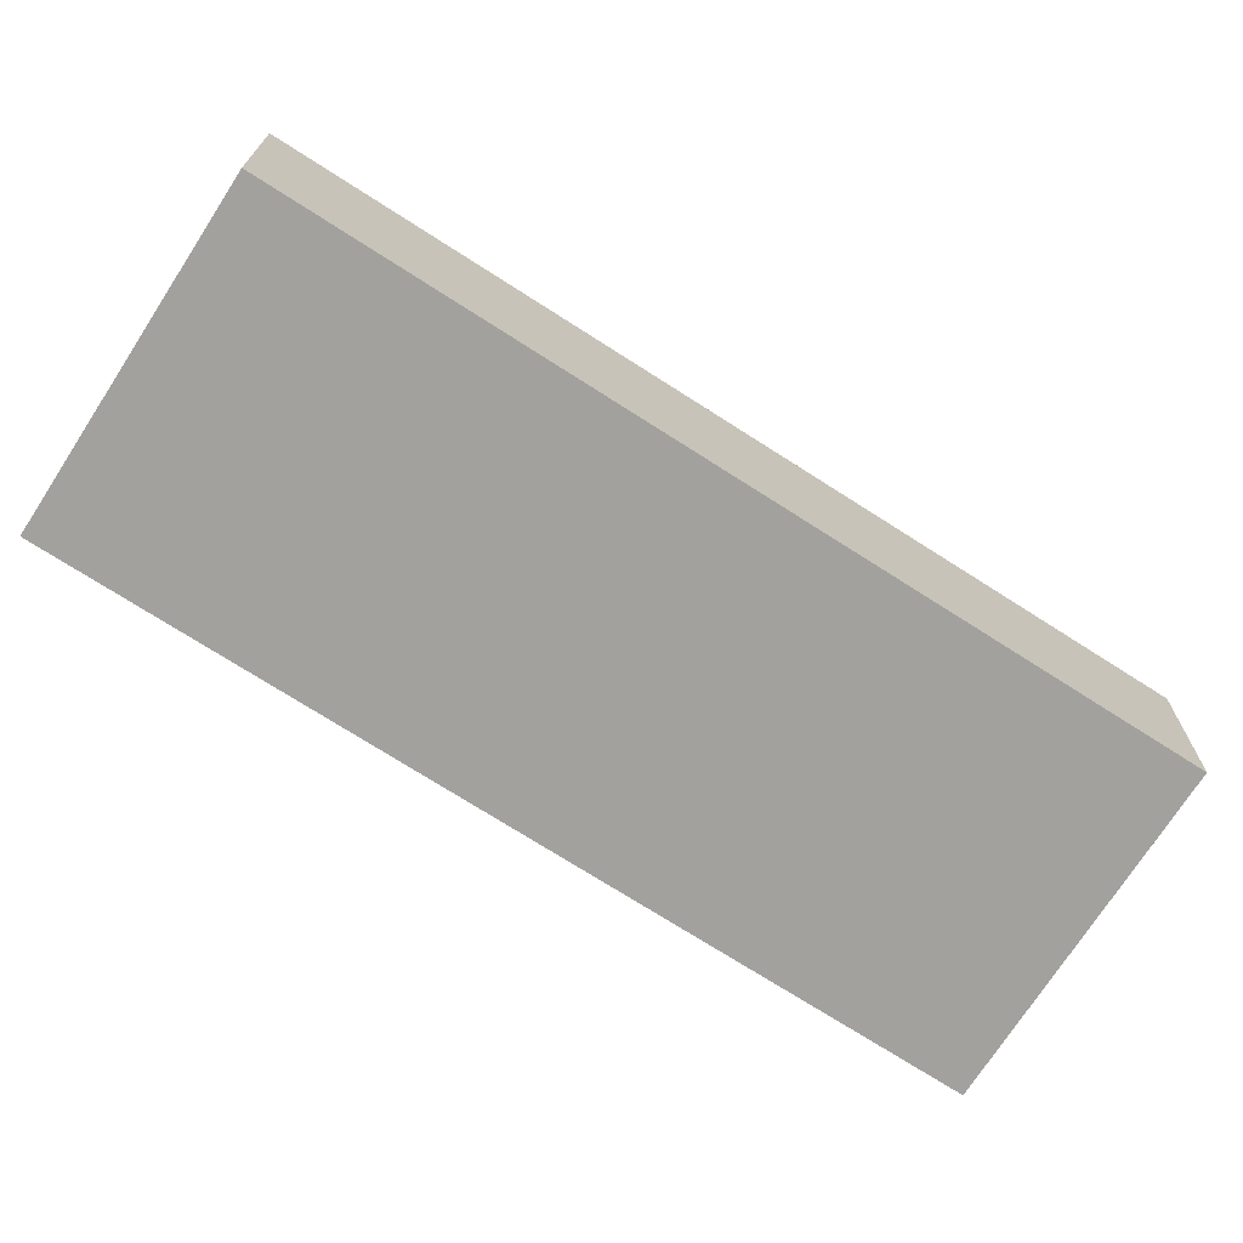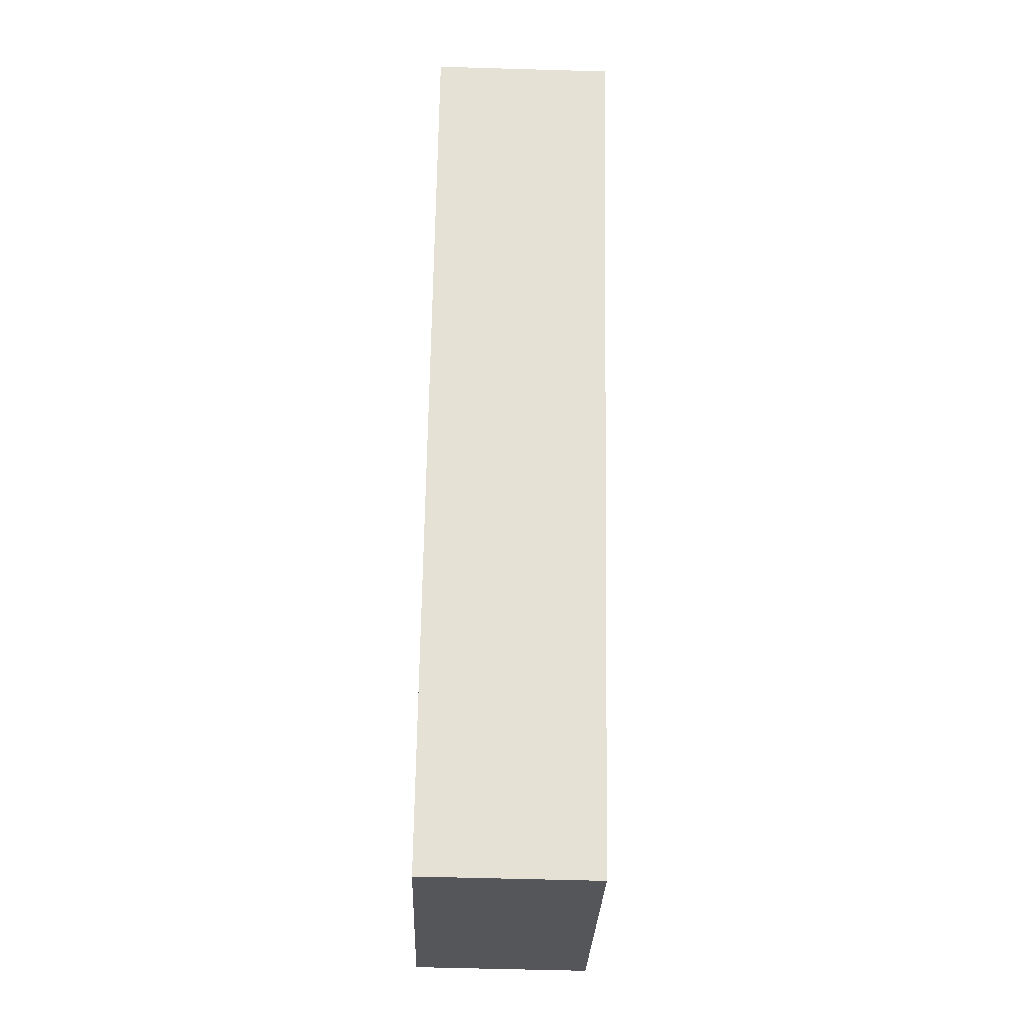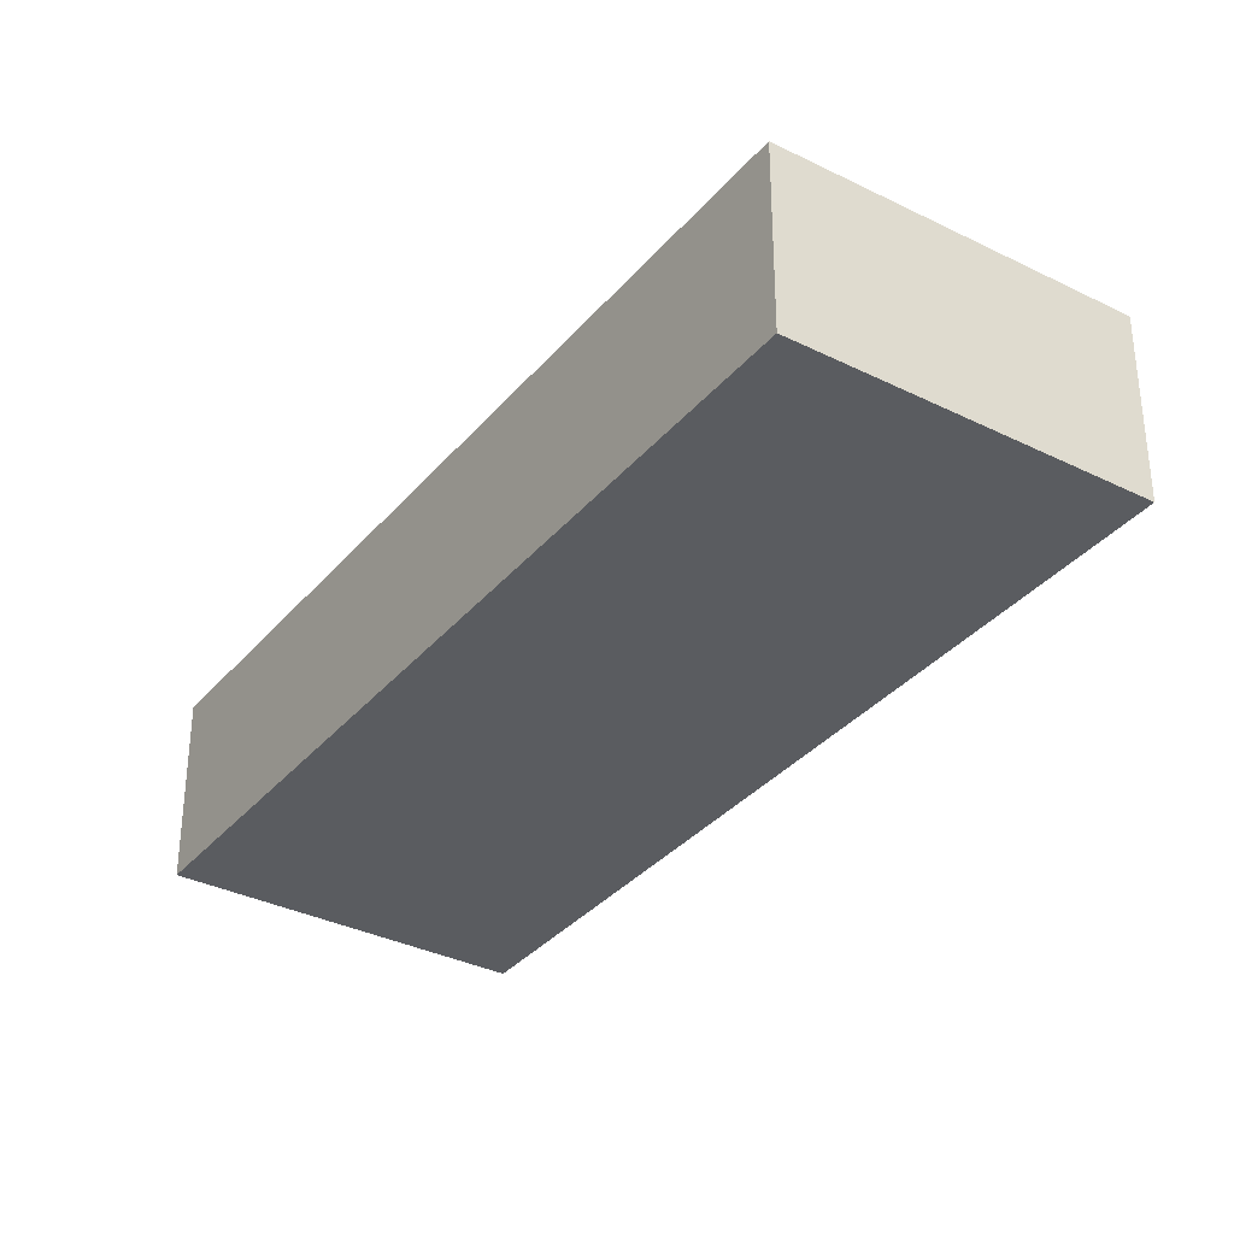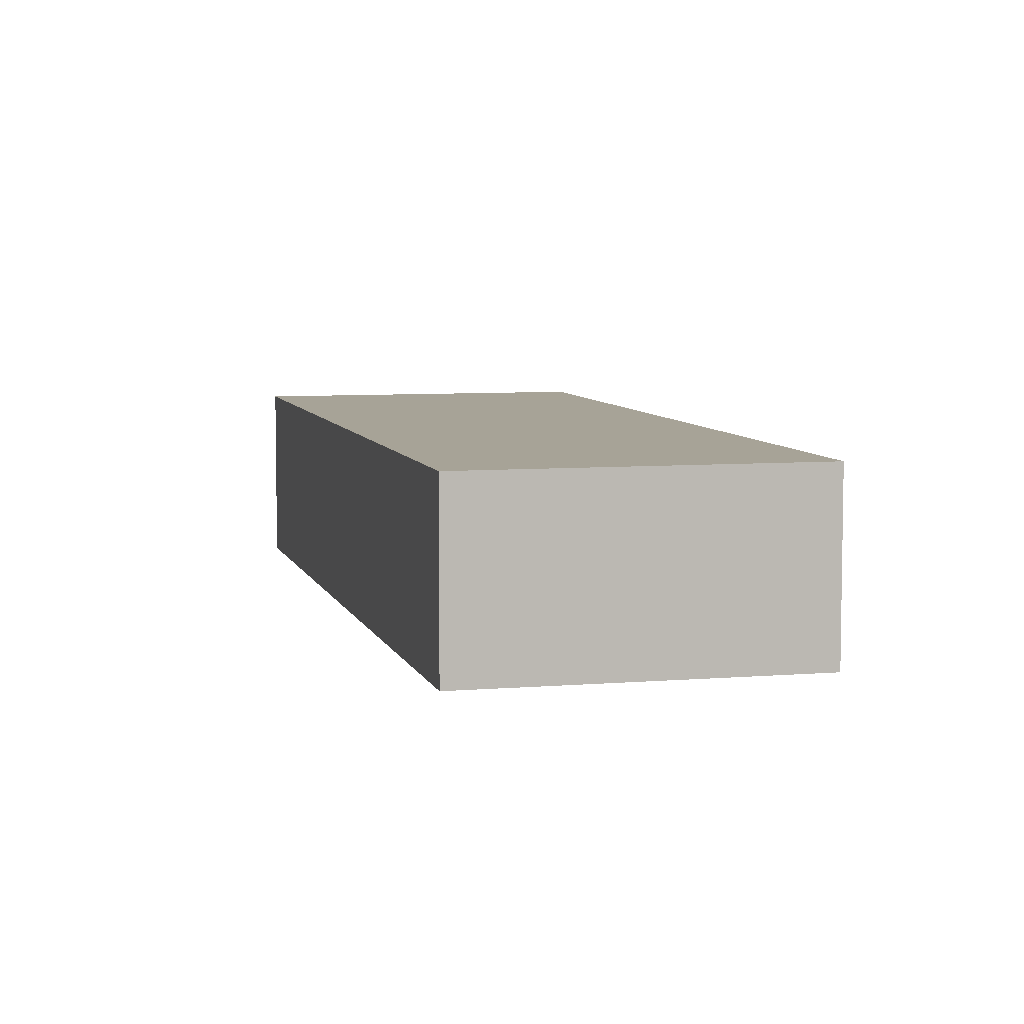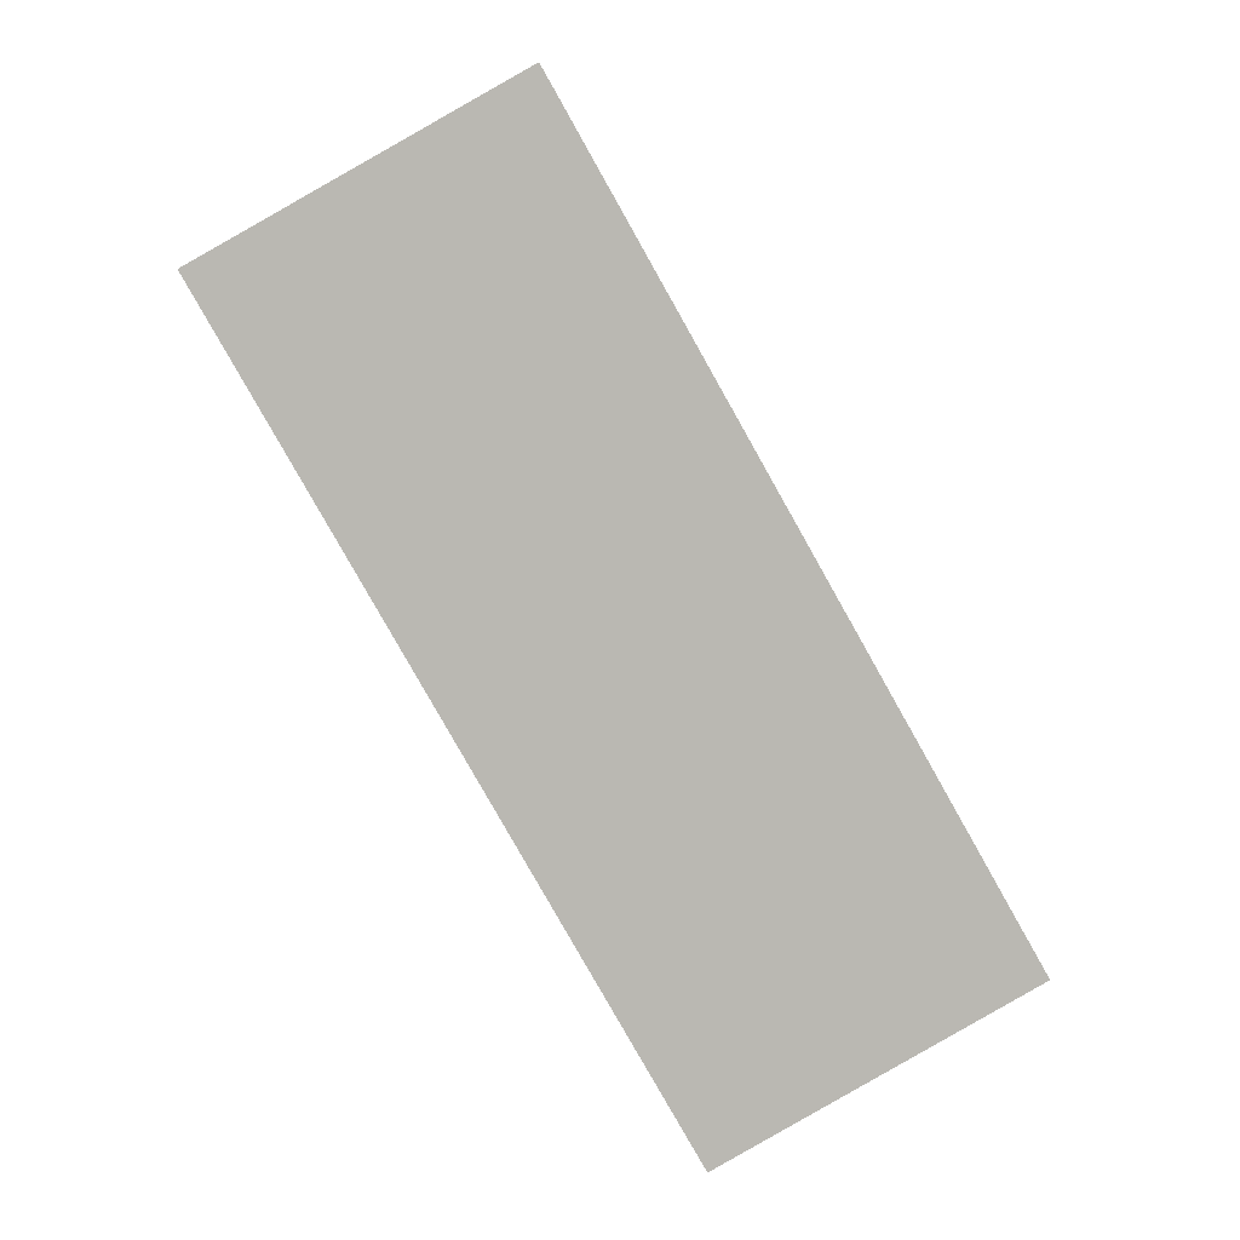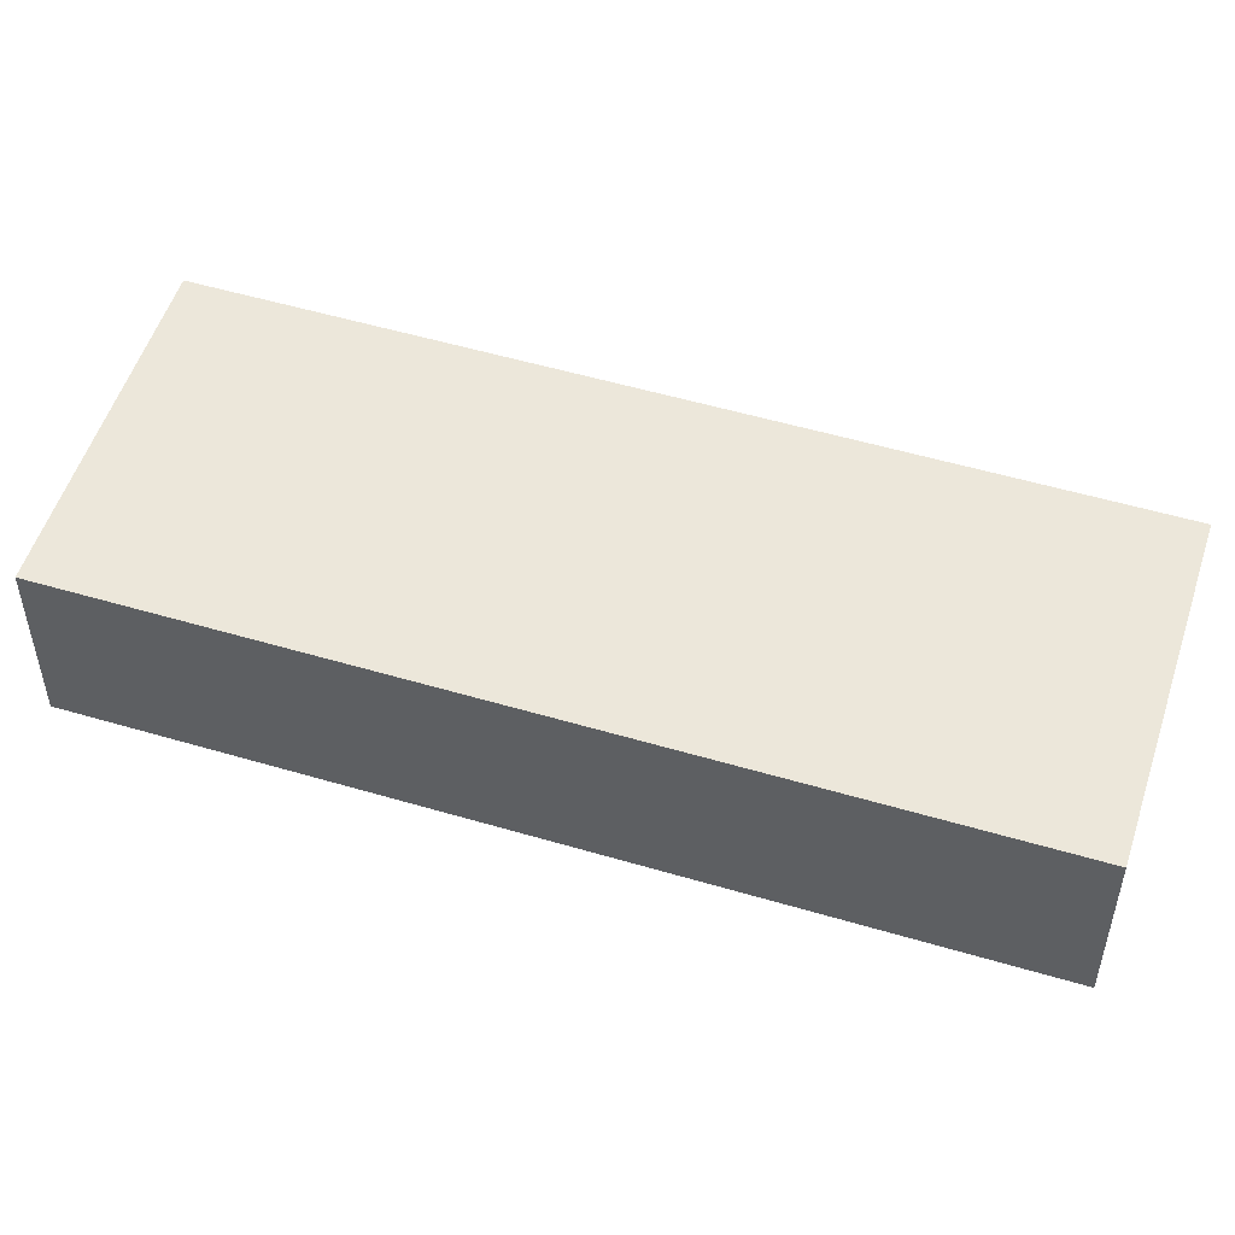
<metadata>
{"format":"obj","ext":"obj","renderer":"f3d","projection":"perspective","resolution":1024,"background":"white","views":[{"elev":-72.0,"azim":86.7,"up":"+Y"},{"elev":-54.7,"azim":88.2,"up":"+Z"},{"elev":-34.4,"azim":175.6,"up":"+Y"},{"elev":6.7,"azim":-164.5,"up":"+Y"},{"elev":7.9,"azim":176.8,"up":"+Z"},{"elev":52.8,"azim":137.1,"up":"+Y"}]}
</metadata>
<code>
v  4.442 2.638 -2.507
v  6.573 2.638 11.64
v  11.02 2.638 9.137
v  0 2.638 1.615e-16
v  11.02 -5.595e-16 9.137
v  4.442 1.535e-16 -2.507
v  0 0 0
v  6.573 -7.13e-16 11.64
g defaultobject
f 1 2 3
f 2 1 4
f 5 1 3
f 1 5 6
f 6 4 1
f 4 6 7
f 7 2 4
f 2 7 8
f 8 3 2
f 3 8 5
f 8 6 5
f 6 8 7

</code>
